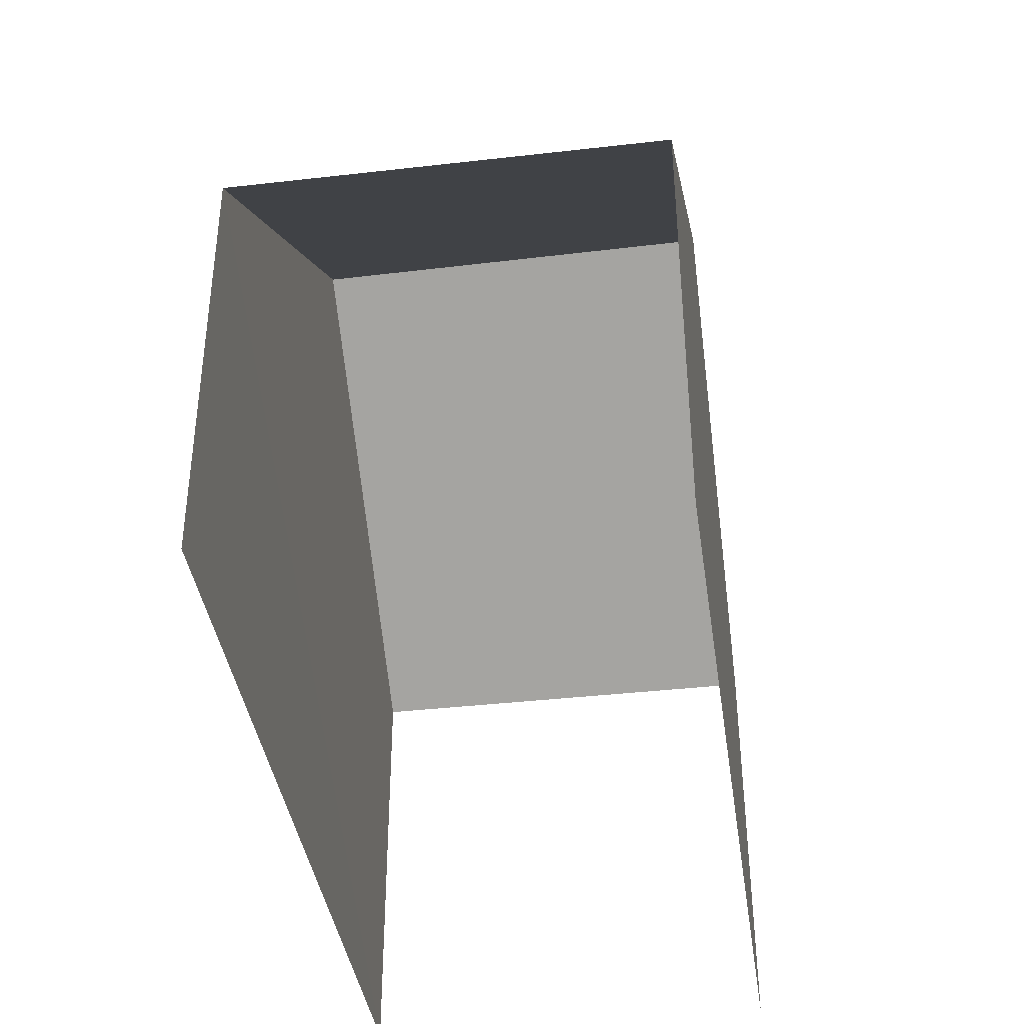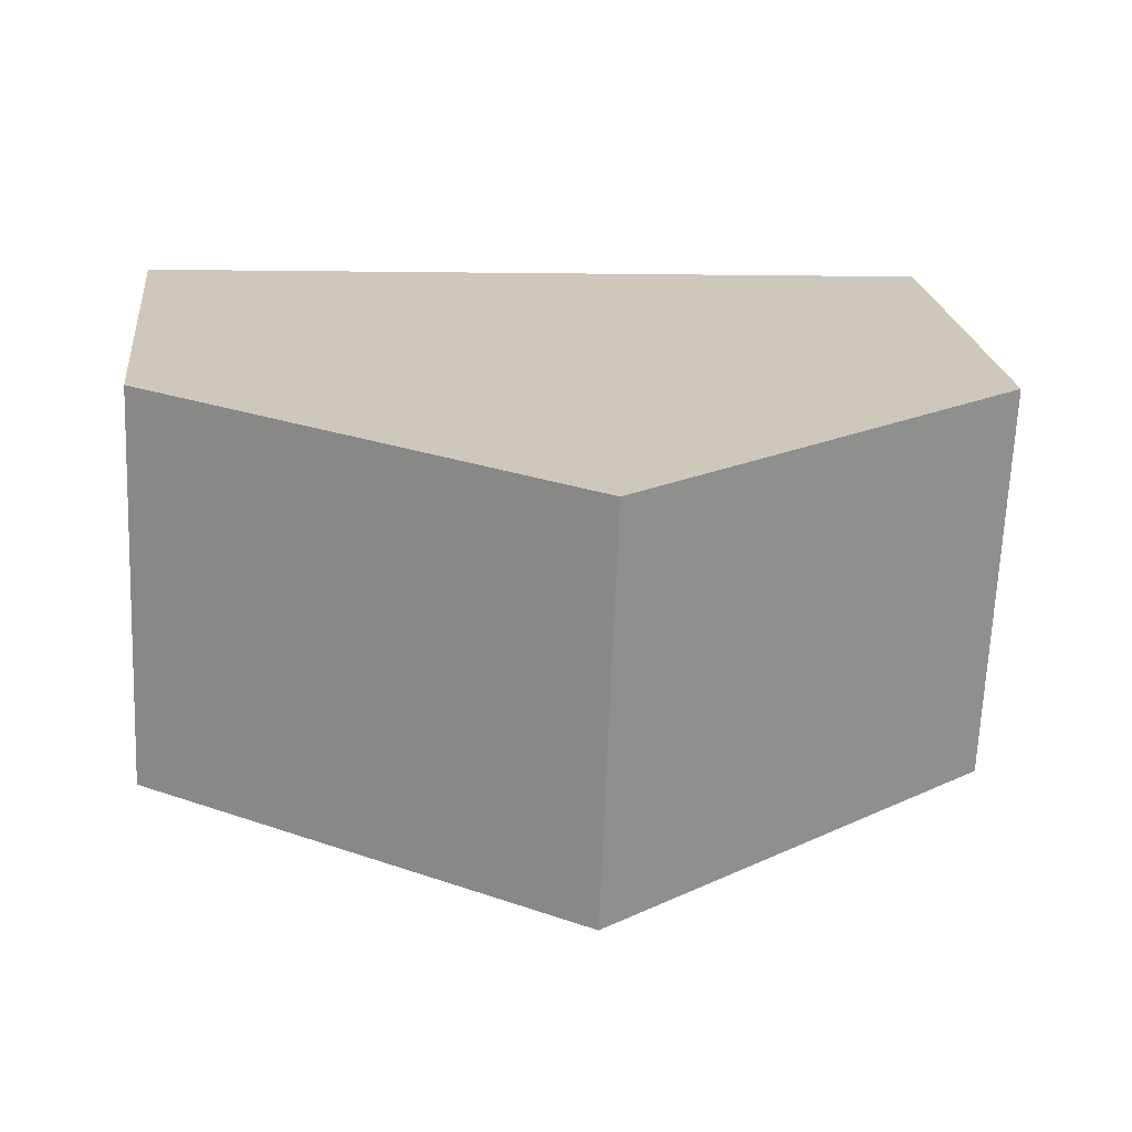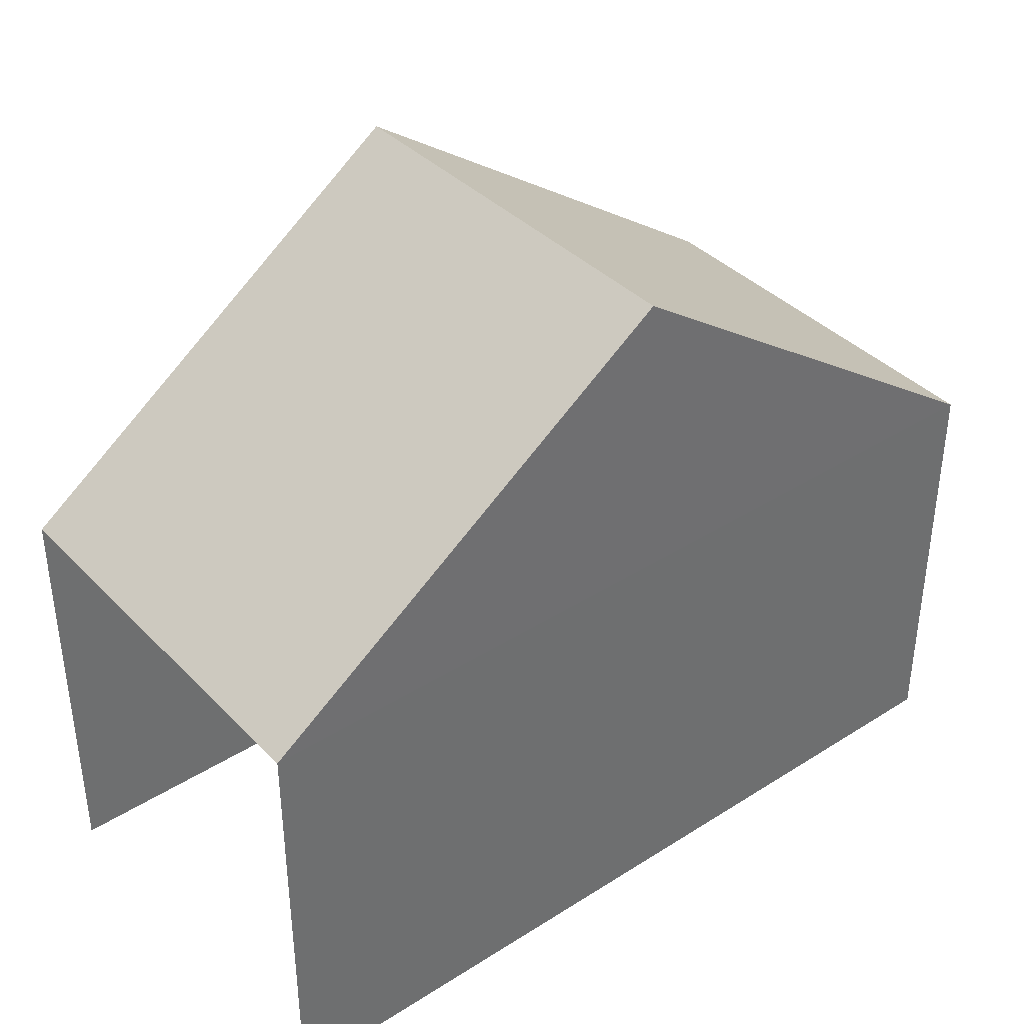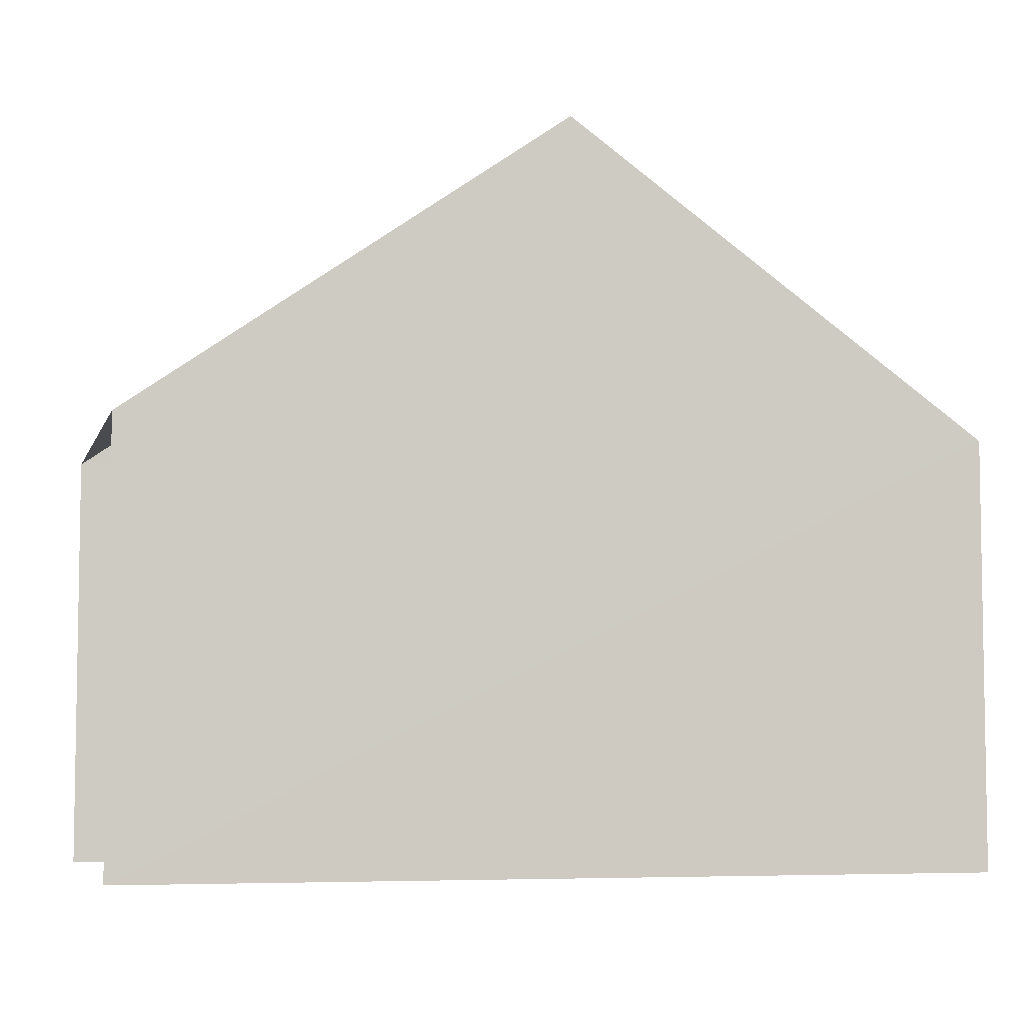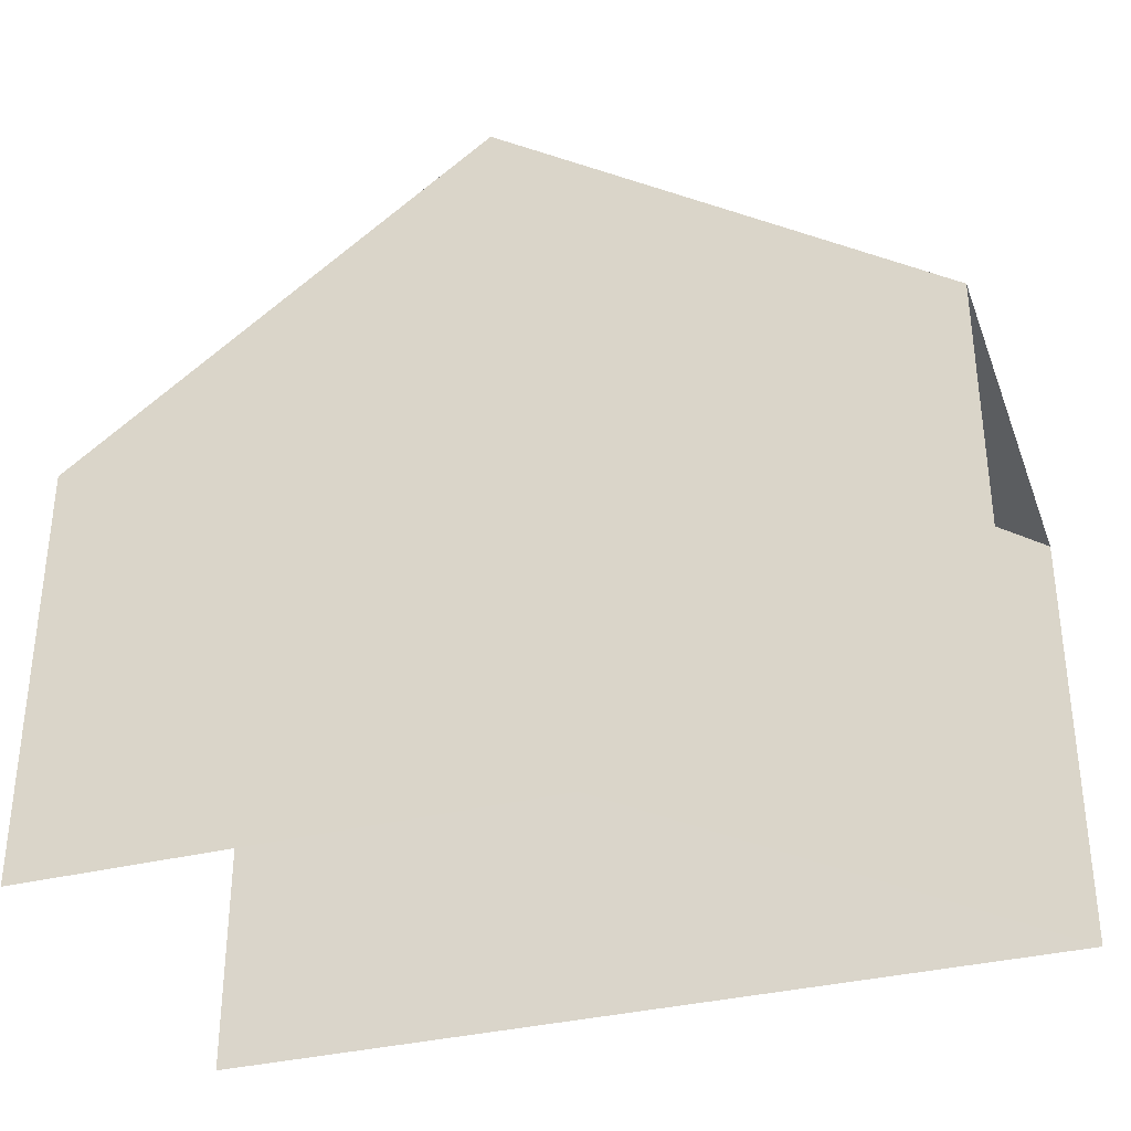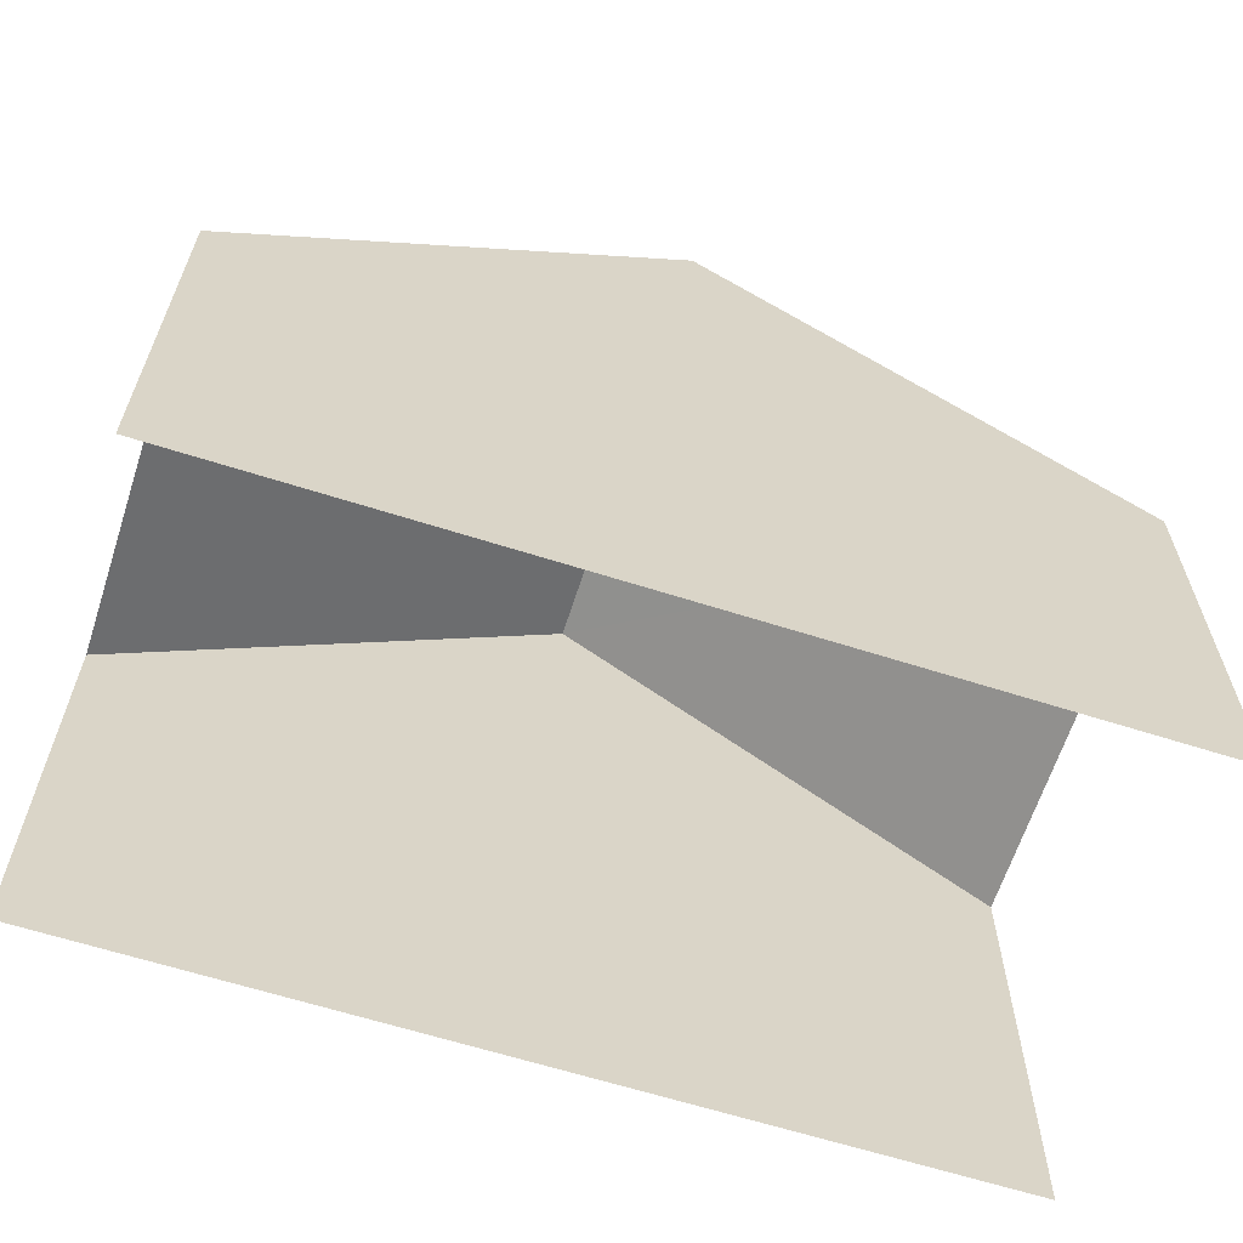
<metadata>
{"format":"obj","ext":"obj","renderer":"f3d","projection":"perspective","resolution":1024,"background":"white","views":[{"elev":-39.6,"azim":-84.1,"up":"+Z"},{"elev":21.9,"azim":-6.4,"up":"+Y"},{"elev":38.6,"azim":-40.9,"up":"+Z"},{"elev":-5.9,"azim":163.5,"up":"+Z"},{"elev":-34.1,"azim":16.5,"up":"+Z"},{"elev":-63.1,"azim":159.8,"up":"+Z"}]}
</metadata>
<code>
v -3.736e+05 -1.054e+05 21.07
v -3.736e+05 -1.054e+05 21.07
v -3.736e+05 -1.054e+05 21.07
v -3.736e+05 -1.054e+05 21.07
v -3.736e+05 -1.054e+05 25.92
v -3.736e+05 -1.054e+05 25.93
v -3.736e+05 -1.054e+05 29.38
v -3.736e+05 -1.054e+05 29.38
v -3.736e+05 -1.054e+05 25.92
v -3.736e+05 -1.054e+05 25.92
f 1 2 3
f 1 4 2
f 10 2 4
f 9 10 4
f 6 1 3
f 6 5 1
f 5 6 7
f 8 5 7
f 7 9 8
f 7 10 9
f 9 4 5
f 9 5 8
f 4 1 5
f 3 2 6
f 6 10 7
f 6 2 10

</code>
